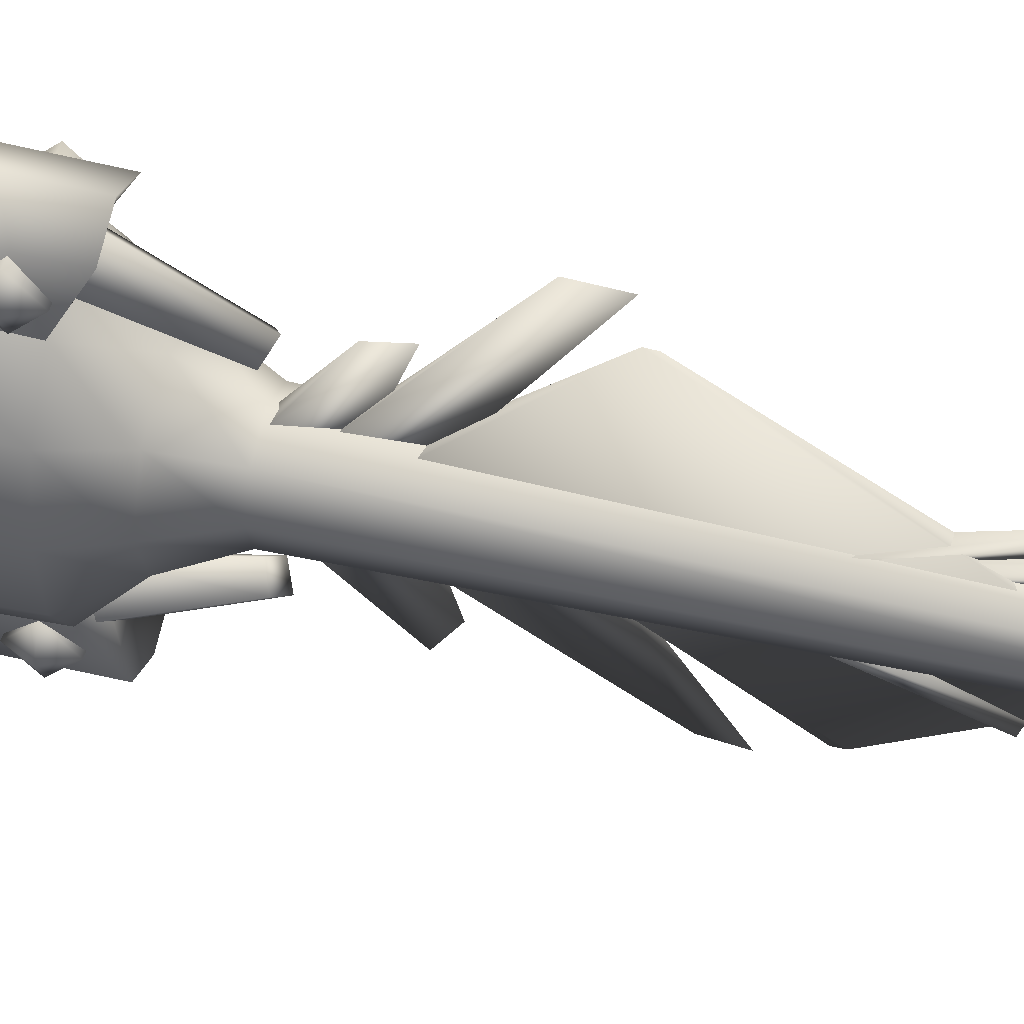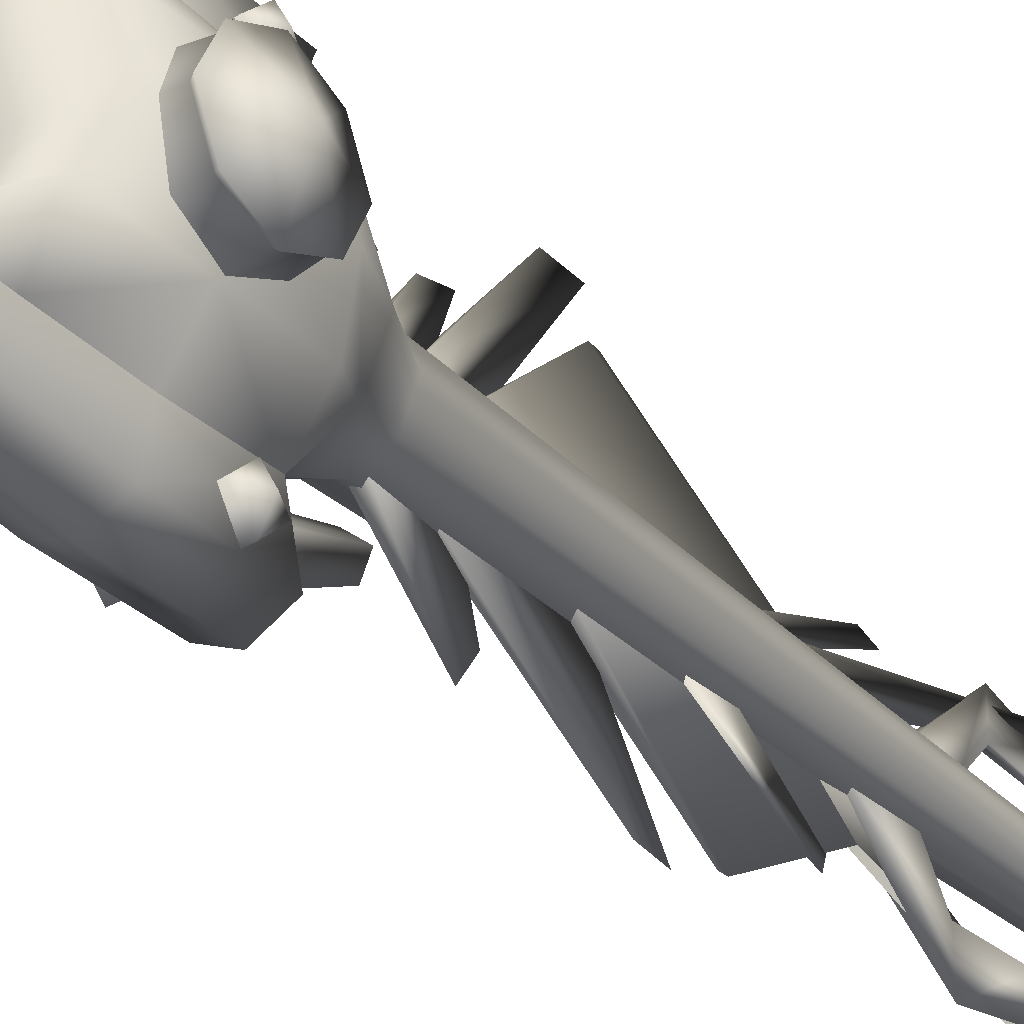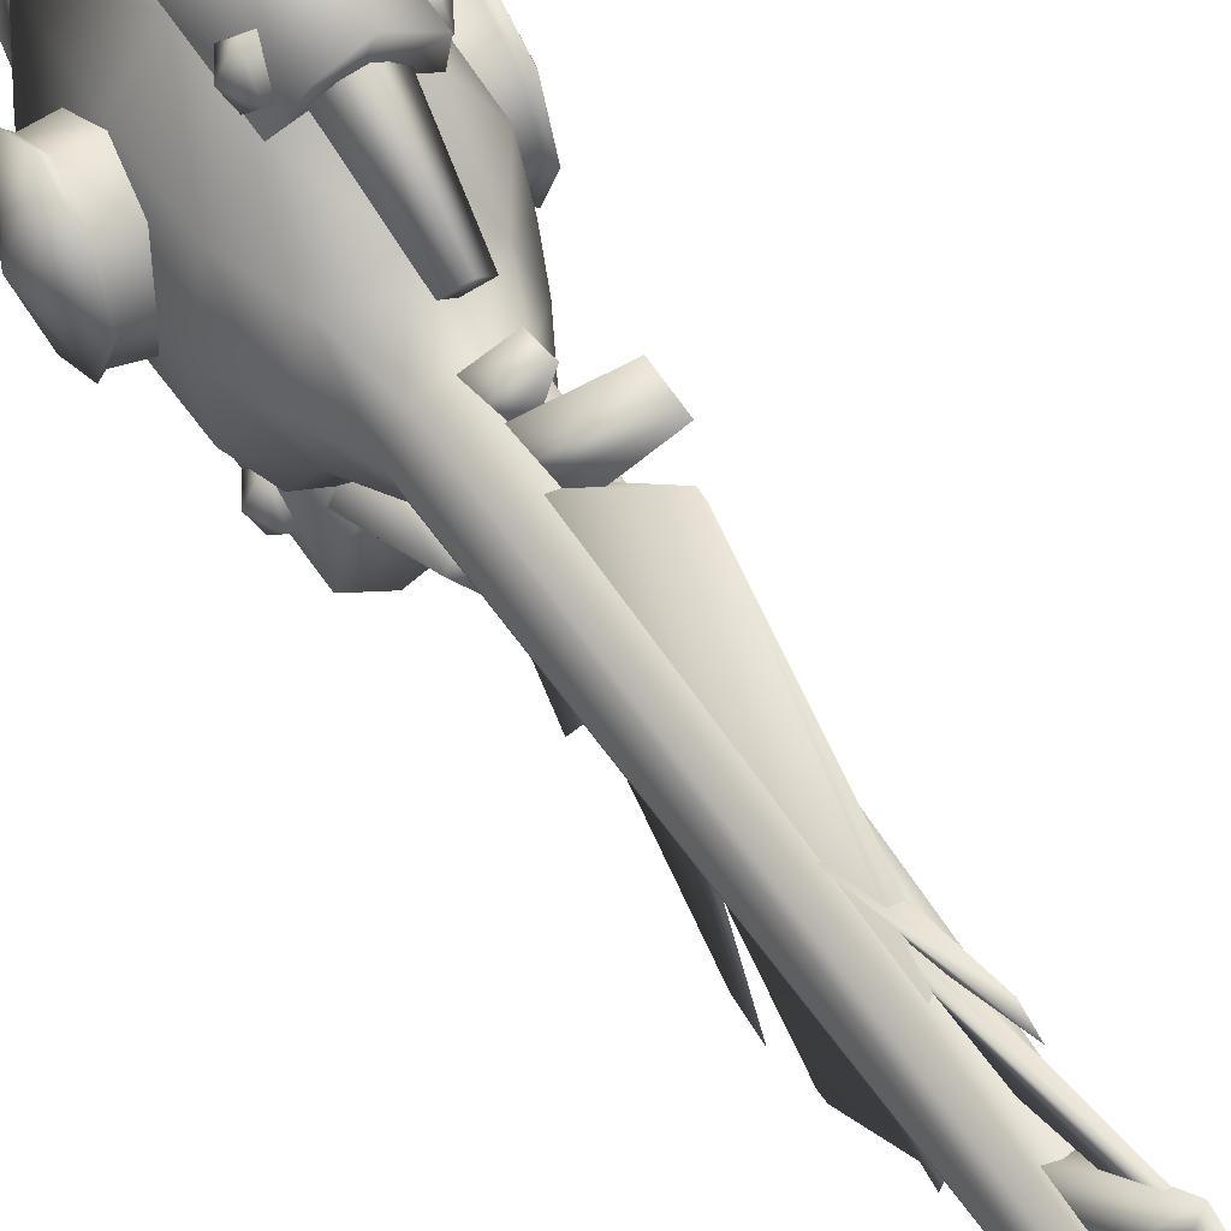
<metadata>
{"format":"obj","ext":"obj","renderer":"f3d","projection":"perspective","resolution":1024,"background":"white","views":[{"elev":48.9,"azim":105.7,"up":"+Z"},{"elev":-33.1,"azim":38.0,"up":"+Z"},{"elev":48.4,"azim":150.5,"up":"+Z"}]}
</metadata>
<code>
v -2.114 -6.515 -2.561
v -2.189 -2.179 -2.748
v -4.284 -6 2.741
v -1.098 -11 7.686
v 5.134 -1.985 5.544
v 3.643 -1.985 -0.2575
v -3.631 1.013 2.741
v -3.631 -4.033 4.789
v -5.122 -3.9 4.656
v -3.631 -4.984 2.741
v 0.8184 42.26 1.929
v 0.534 44.11 2.213
v 1.753 -9.452 7.795
v 2.126 -6.515 8.043
v 2.201 -2.179 8.23
v 1.667 -6.159 10.03
v 0.8591 -10.92 8.702
v 1.306 -9.274 9.335
v 1.742 -2.179 10.39
v 2.126 2.157 8.043
v 1.667 3.416 10.39
v 1.11 -11 7.686
v -2.114 2.157 8.043
v -2.189 -2.179 8.23
v -2.114 -6.515 8.043
v -1.741 -9.452 7.795
v -1.655 -6.159 10.03
v -1.098 -11 7.686
v -1.73 -2.179 10.39
v -0.8471 -10.92 8.702
v -1.294 -9.274 9.335
v -1.655 3.416 10.39
v 0.006016 3.416 11.21
v 0.006016 -6.159 10.85
v 0.006016 -9.274 10.1
v 0.006016 -2.179 11.21
v 0.006016 -12.07 8.788
v 0.006016 -12.23 7.612
v -1.341 -14.63 -1.67
v -1.997 -10.09 -2.268
v 1.353 -14.63 -1.67
v 0.006016 -11.97 -2.748
v 2.009 -10.09 -2.268
v 0.006016 -17.96 -0.9177
v -1.655 -7.544 -4.415
v -1.484 -10.75 -3.807
v -1.997 -10.09 -2.268
v -1.73 -2.179 -4.91
v -1.655 3.416 -4.91
v 0.006016 3.416 -5.73
v -2.114 2.157 -2.561
v -1.035 -14.64 -2.686
v -1.341 -14.63 -1.67
v 0.006016 -7.544 -5.236
v 0.006016 -2.179 -5.73
v 1.667 3.416 -4.91
v 2.126 2.157 -2.561
v 1.742 -2.179 -4.91
v 2.201 -2.179 -2.748
v 1.667 -7.544 -4.415
v 2.126 -6.515 -2.561
v 2.009 -10.09 -2.268
v 1.496 -10.41 -3.807
v 1.353 -14.63 -1.67
v 0.006016 -15.69 -2.772
v 1.047 -14.64 -2.686
v 0.006016 -17.96 -0.9177
v 0.006016 -10.41 -4.568
v 2.126 2.157 -2.561
v 2.126 2.157 -2.561
v 0.006016 2.157 -3.381
v -2.114 2.157 -2.561
v -2.114 2.157 -2.561
v -3.666 2.157 -0.3203
v -4.234 2.157 2.741
v -3.666 2.157 5.802
v -4.384 -2.179 2.741
v -2.114 2.157 8.043
v -2.114 2.157 8.043
v 0.006016 2.157 8.863
v 2.126 2.157 8.043
v 2.126 2.157 8.043
v 3.678 2.157 5.802
v 4.246 2.157 2.741
v 2.201 -2.179 8.23
v 0.006016 -2.179 9.079
v 3.678 2.157 -0.3203
v 2.201 -2.179 8.23
v 3.807 -2.179 -0.4282
v 4.396 -2.179 2.741
v 3.807 -2.179 5.91
v 4.296 -6 2.741
v 2.201 -2.179 -2.748
v 2.201 -2.179 -2.748
v 0.006016 -2.179 -3.597
v -2.189 -2.179 -2.748
v -2.189 -2.179 -2.748
v -3.795 -2.179 -0.4282
v -2.189 -2.179 8.23
v 3.691 -7.006 -0.3316
v -3.795 -2.179 5.91
v -2.189 -2.179 8.23
v 2.008 -10.11 -2.265
v 0.006016 -11.97 -2.748
v 2.126 -6.515 -2.561
v -1.997 -10.09 -2.268
v -2.114 -6.515 -2.561
v -1.997 -10.09 -2.268
v 0.006016 -6.515 -3.381
v -2.114 -6.515 -2.561
v -3.679 -7.037 -0.3308
v 1.753 -9.452 7.795
v 2.126 -6.515 8.043
v 3.691 -7.037 5.813
v 2.126 -6.515 8.043
v 1.753 -9.452 7.795
v 0.006016 -5.13 8.999
v 0.006016 -10.51 8.183
v -1.741 -9.457 7.794
v -2.114 -6.515 8.043
v -3.679 -7.006 5.813
v 0.006016 -11.97 -2.748
v 2.008 -10.11 -2.265
v -1.997 -10.09 -2.268
v 3.691 -7.006 -0.3316
v -3.679 -7.037 -0.3308
v 4.296 -6 2.741
v -4.284 -6 2.741
v 3.691 -7.037 5.813
v -3.679 -7.006 5.813
v 0.006016 -10.51 8.183
v 1.753 -9.452 7.795
v -1.741 -9.457 7.794
v 2.126 2.157 -2.561
v 0.006016 2.157 -3.381
v 0.006016 4.441 -0.5699
v -2.114 2.157 -2.561
v -2.335 4.441 0.3998
v -3.666 2.157 -0.3203
v -3.305 4.441 2.741
v -4.234 2.157 2.741
v -3.666 2.157 5.802
v 3.678 2.157 -0.3203
v 2.347 4.441 0.3998
v 4.246 2.157 2.741
v 3.317 4.441 2.741
v 3.678 2.157 5.802
v 2.347 4.441 5.082
v 2.126 2.157 8.043
v -2.114 2.157 8.043
v 0.006016 4.441 6.052
v -2.335 4.441 5.082
v 0.006016 2.157 8.863
v 1.11 -11 7.686
v 1.753 -9.452 7.795
v -1.741 -9.452 7.795
v 0.006016 -12.23 7.612
v -1.49 6.893 4.237
v 0.006016 -10.51 8.183
v -2.335 4.441 5.082
v 0.006016 6.893 4.857
v 0.006016 4.441 6.052
v 1.503 6.893 4.237
v 2.347 4.441 5.082
v 2.122 6.893 2.741
v 3.317 4.441 2.741
v 1.503 6.893 1.244
v 2.347 4.441 0.3998
v 0.006016 6.893 0.6245
v 0.006016 4.441 -0.5699
v -1.49 6.893 1.244
v -2.335 4.441 0.3998
v -2.11 6.893 2.741
v -3.305 4.441 2.741
v -2.335 4.441 5.082
v -1.49 6.893 4.237
v 2.126 2.157 8.043
v 0.006016 3.416 11.21
v 1.667 3.416 10.39
v 0.006016 2.157 8.863
v -2.114 2.157 8.043
v -1.655 3.416 10.39
v -2.114 2.157 -2.561
v -1.655 3.416 -4.91
v 0.006016 3.416 -5.73
v 0.006016 2.157 -3.381
v 2.126 2.157 -2.561
v 1.667 3.416 -4.91
v -2.243 2.338 9.172
v 2.187 2.338 9.172
v 2.187 2.338 9.172
v -2.243 2.338 9.172
v 2.187 1.226 8.061
v -2.243 0.1153 9.172
v -2.243 1.226 8.061
v -2.243 1.226 10.28
v 2.187 1.226 10.28
v 2.187 0.1153 9.172
v 2.187 2.338 9.172
v 2.187 1.226 10.28
v 2.765 1.226 9.172
v 2.187 1.226 8.061
v 2.187 0.1153 9.172
v -2.243 1.226 8.061
v -2.243 0.1153 9.172
v -2.821 1.226 9.172
v -2.243 2.338 9.172
v -2.243 1.226 10.28
v -2.243 2.338 -3.72
v 2.187 2.338 -3.72
v -2.243 2.338 -3.72
v 2.187 2.338 -3.72
v 2.187 1.226 -4.831
v 2.187 1.226 -2.609
v -2.243 1.226 -4.831
v -2.243 0.1153 -3.72
v 2.187 0.1153 -3.72
v -2.243 1.226 -2.609
v 2.187 2.338 -3.72
v 2.187 1.226 -2.609
v 2.765 1.226 -3.72
v 2.187 1.226 -4.831
v 2.187 0.1153 -3.72
v -2.243 1.226 -4.831
v -2.243 0.1153 -3.72
v -2.821 1.226 -3.72
v -2.243 1.226 -2.609
v 0.006016 6.571 6.331
v -2.243 2.338 -3.72
v -0.7205 6.952 6.949
v 0.006016 7.333 7.568
v 0.7325 6.952 6.949
v 0.006016 1.616 7.804
v -0.7205 6.952 6.949
v -1.238 2.269 8.863
v 0.006016 7.333 7.568
v 0.006016 6.571 6.331
v 0.006016 2.922 9.922
v 0.7325 6.952 6.949
v -0.7205 6.952 -1.468
v 1.25 2.269 8.863
v 0.006016 6.571 -0.8491
v 0.7325 6.952 -1.468
v 0.006016 7.333 -2.086
v 0.006016 1.616 -2.322
v 1.25 2.269 -3.381
v 0.006016 7.333 -2.086
v 0.006016 2.922 -4.441
v -1.238 2.269 -3.381
v -0.7205 6.952 -1.468
v 0.7325 6.952 -1.468
v 0.006016 6.571 -0.8491
v 5.134 -0.07027 4.656
v 5.134 0.8184 2.741
v 5.134 -3.9 4.656
v 5.134 -4.789 2.741
v 5.134 -3.9 0.826
v 5.436 -4.06 0.6663
v 5.436 -4.06 4.815
v 5.436 -1.985 5.778
v 5.436 -5.023 2.741
v 5.436 0.08948 4.815
v 3.643 1.013 2.741
v 5.134 -1.985 -0.0627
v 5.436 0.08948 0.6663
v 5.134 -0.07027 0.826
v 5.436 1.052 2.741
v 5.436 -1.985 -0.2966
v 6.524 -1.985 2.741
v 5.134 -1.985 -0.0627
v 5.134 -0.07027 0.826
v 3.643 0.06278 0.693
v 5.134 0.8184 2.741
v 3.643 -4.033 0.693
v 5.134 -3.9 0.826
v 3.643 -4.984 2.741
v 5.134 -4.789 2.741
v 3.643 -4.033 4.789
v 5.134 -3.9 4.656
v 3.643 -1.985 5.739
v 5.134 -1.985 5.544
v 3.643 0.06278 4.789
v 5.134 0.8184 2.741
v 5.134 -0.07027 4.656
v 3.643 1.013 2.741
v -5.122 -4.789 2.741
v -5.122 -3.9 4.656
v -5.424 -1.985 5.778
v -5.122 -1.985 5.544
v -5.122 -0.07027 4.656
v -5.424 0.08948 4.815
v -5.122 0.8184 2.741
v -5.424 1.052 2.741
v -5.122 -0.07027 0.826
v -5.424 0.08948 0.6663
v -5.424 -4.06 0.6663
v -5.424 -4.06 4.815
v -5.424 -5.023 2.741
v -6.512 -1.985 2.741
v -5.122 -1.985 -0.06272
v -5.122 -3.9 0.826
v -5.122 0.8184 2.741
v -5.424 -1.985 -0.2966
v -5.122 -1.985 5.544
v -5.122 -0.07027 4.656
v -3.631 0.06278 4.789
v -3.631 -1.985 5.739
v -5.122 -4.789 2.741
v -3.631 -4.033 0.693
v -5.122 -3.9 0.826
v -3.631 -1.985 -0.2575
v -5.122 -1.985 -0.06272
v -3.631 0.06278 0.693
v -5.122 -0.07027 0.826
v -5.122 0.8184 2.741
v -0.8063 42.26 3.553
v -3.631 1.013 2.741
v 0.006016 42.26 3.89
v -1.49 6.893 4.237
v 1.503 6.893 4.237
v 0.006016 6.893 4.857
v 0.8184 42.26 1.929
v 0.8184 42.26 3.553
v 1.503 6.893 1.244
v 0.006016 42.26 1.592
v 0.006016 6.893 0.6245
v -1.49 6.893 1.244
v -0.8063 42.26 1.929
v -0.8063 42.26 1.929
v -1.49 6.893 4.237
v -1.49 6.893 1.244
v -1.143 42.26 2.741
v -2.11 6.893 2.741
v -0.8063 42.26 3.553
v 0.8184 42.26 3.553
v 1.503 6.893 4.237
v 1.155 42.26 2.741
v 1.503 6.893 1.244
v 2.122 6.893 2.741
v 0.8184 42.26 1.929
v 0.7528 44.11 2.741
v 1.155 42.26 2.741
v -1.143 42.26 2.741
v -0.8063 42.26 3.553
v -0.7407 44.11 2.741
v 0.006016 42.26 3.89
v 0.006016 44.11 3.488
v 0.8184 42.26 1.929
v 0.8184 42.26 3.553
v 0.534 44.11 3.269
v -0.522 44.11 3.269
v 0.006016 44.11 1.994
v 0.006016 42.26 1.592
v -0.522 44.11 2.213
v 0.534 44.11 2.213
v -0.8063 42.26 1.929
v 0.006016 16.67 9.7
v -0.2767 25.94 4.029
v 0.006016 16.21 9.72
v -0.3855 10.73 4.521
v 0.3975 10.73 4.521
v 0.2888 25.94 4.029
v 0.006016 11.44 4.528
v 0.006016 16.1 11.46
v 0.006016 14.2 11.53
v -0.1814 8.685 4.599
v 0.1934 8.685 4.599
v 0.006016 9.281 7.907
v 0.006016 9.493 4.621
v 0.006016 10.8 8.258
v -0.3855 7.023 4.621
v 0.3975 7.023 4.621
v 0.3975 21.28 4.164
v -0.3855 21.28 4.164
v 0.006016 23.71 4.164
v 0.006016 29.07 6.708
v 0.006016 28.07 7.016
v 0.006016 27.97 4.152
v 0.1934 22.33 4.223
v 0.006016 39.55 8.865
v -0.1814 22.33 4.223
v 0.006016 40.27 8.425
v -0.08983 40.95 3.878
v 0.1018 40.95 3.878
v -0.1377 36.76 5.829
v 0.006016 34.33 8.171
v 0.3975 29.65 3.97
v -0.1857 34.01 6.012
v 0.3975 32.09 3.97
v -0.3855 32.09 3.97
v 0.006016 42.15 3.839
v -0.3855 29.65 3.97
v 0.1977 34.01 6.012
v 0.1497 36.76 5.829
v 0.006016 37.29 7.362
v -0.3855 26.78 1.431
v -0.3855 29.96 1.51
v 0.1977 31.68 -0.4765
v 0.3975 29.96 1.51
v 0.3975 26.78 1.431
v 0.1018 40.95 1.604
v -0.1857 31.68 -0.4765
v 0.006016 36.23 -1.881
v -0.1377 35.7 -0.2447
v 0.006017 42.15 1.643
v 0.006016 31.99 -2.77
v 0.1497 35.7 -0.2447
v -0.08983 40.95 1.604
v 0.006016 36.29 -2.986
v 0.006016 35.98 -1.809
v 0.006016 22.33 1.259
v 0.006016 22.33 1.259
v 0.006016 22.33 1.259
v 0.1934 27.97 1.33
v 0.006016 35.98 -1.809
v -0.1814 27.97 1.33
v 0.006016 21.8 -3.431
v -0.3855 15.01 1.132
v 0.006016 30.21 1.623
v 0.006016 21.34 -3.451
v 0.3975 15.01 1.132
v 0.006016 25.95 -1.534
v -0.5005 19.16 1.317
v 0.006016 26.16 -0.8591
v -0.5005 21.6 1.317
v 0.5125 19.16 1.317
v 0.5125 21.6 1.317
v 0.006016 19.39 -4.306
v -0.1814 9.87 0.8832
v 0.1934 9.87 0.8832
v 0.006016 15.68 1.331
v 0.006016 17.87 -4.131
v 0.006016 11.84 -1.668
v -0.3124 7.113 0.8832
v 0.006016 10.92 -3.101
v 0.006016 11.08 0.9541
v 0.3244 7.113 0.8832
g body.jaller_gun.smd.mesh_0
f 410 411 409
f 121 77 3
f 3 77 98
f 3 98 111
f 111 98 97
f 111 97 110
f 111 110 106
f 117 86 102
f 86 80 102
f 86 81 80
f 85 81 86
f 115 85 86
f 115 86 117
f 117 116 115
f 117 118 116
f 120 118 117
f 120 119 118
f 121 119 120
f 120 101 121
f 121 101 77
f 101 76 77
f 77 76 75
f 77 75 98
f 98 75 74
f 98 74 97
f 97 74 73
f 117 102 120
f 101 79 76
f 99 79 101
f 120 99 101
f 102 80 78
f 35 18 34
f 18 17 22
f 13 18 22
f 14 18 13
f 14 16 18
f 34 18 16
f 34 16 36
f 36 27 34
f 34 27 31
f 34 31 35
f 35 31 30
f 36 16 19
f 15 16 14
f 15 19 16
f 20 19 15
f 20 21 19
f 33 19 21
f 36 19 33
f 33 29 36
f 36 29 27
f 24 27 29
f 25 27 24
f 25 31 27
f 26 31 25
f 26 28 31
f 31 28 30
f 28 37 30
f 35 30 37
f 37 17 35
f 35 17 18
f 33 32 29
f 23 29 32
f 24 29 23
f 38 37 28
f 22 37 38
f 17 37 22
f 413 416 415
f 415 416 414
f 415 414 412
f 418 420 421
f 419 420 418
f 417 420 419
f 421 417 419
f 420 417 421
f 385 391 383
f 394 384 395
f 394 395 393
f 393 395 386
f 393 386 389
f 389 386 387
f 387 386 392
f 386 388 392
f 392 388 390
f 389 390 388
f 389 388 393
f 393 388 385
f 393 385 394
f 394 385 383
f 394 383 384
f 384 383 391
f 395 384 391
f 395 391 385
f 395 385 386
f 386 385 388
f 251 245 246
f 252 245 251
f 245 252 249
f 249 252 250
f 249 250 248
f 248 250 247
f 247 246 248
f 251 246 247
f 43 44 41
f 42 44 43
f 40 44 42
f 39 44 40
f 225 226 224
f 225 227 226
f 229 226 227
f 224 226 229
f 156 157 4
f 159 157 156
f 155 157 159
f 154 157 155
f 113 112 114
f 114 88 113
f 114 91 88
f 92 91 114
f 92 90 91
f 100 90 92
f 88 83 82
f 91 83 88
f 91 84 83
f 90 84 91
f 90 87 84
f 89 87 90
f 100 89 90
f 105 89 100
f 103 105 100
f 104 105 103
f 104 109 105
f 108 109 104
f 108 107 109
f 107 95 109
f 107 96 95
f 96 72 95
f 95 72 71
f 95 71 94
f 94 71 70
f 109 94 105
f 109 95 94
f 89 69 87
f 93 69 89
f 105 93 89
f 54 46 45
f 2 45 1
f 1 45 46
f 1 46 47
f 47 46 53
f 64 66 62
f 64 65 66
f 67 65 64
f 53 65 67
f 52 65 53
f 46 52 53
f 68 52 46
f 68 46 54
f 60 68 54
f 63 68 60
f 63 66 68
f 68 66 65
f 65 52 68
f 60 54 58
f 58 54 55
f 54 45 55
f 55 45 48
f 2 48 45
f 51 48 2
f 51 49 48
f 50 48 49
f 55 48 50
f 56 55 50
f 58 55 56
f 57 58 56
f 59 58 57
f 59 60 58
f 61 60 59
f 61 63 60
f 62 63 61
f 62 66 63
f 366 367 365
f 366 365 363
f 363 365 364
f 363 364 367
f 367 364 365
f 330 334 333
f 333 334 332
f 333 332 331
f 331 332 329
f 319 318 316
f 321 318 319
f 321 323 318
f 320 323 321
f 433 434 436
f 437 433 436
f 435 433 437
f 434 435 437
f 435 434 433
f 242 244 240
f 243 244 242
f 236 235 238
f 234 235 236
f 234 233 235
f 237 233 234
f 233 237 241
f 241 237 239
f 241 239 238
f 238 239 236
f 283 285 284
f 284 285 282
f 284 282 281
f 281 282 280
f 281 280 279
f 279 280 278
f 279 278 277
f 277 278 276
f 277 276 275
f 275 276 274
f 275 274 270
f 270 274 6
f 270 6 271
f 271 6 272
f 271 272 273
f 273 272 263
f 268 269 258
f 265 269 268
f 265 267 269
f 262 269 267
f 260 269 262
f 269 261 258
f 259 261 269
f 260 259 269
f 5 259 260
f 5 260 253
f 253 260 262
f 253 262 254
f 254 262 267
f 254 267 266
f 266 267 265
f 266 265 264
f 264 265 268
f 264 268 257
f 257 268 258
f 257 258 256
f 256 258 261
f 256 261 255
f 255 261 259
f 255 259 5
f 131 133 132
f 132 133 130
f 132 130 129
f 129 130 128
f 129 128 127
f 127 128 126
f 127 126 125
f 125 126 124
f 125 124 123
f 123 124 122
f 315 317 314
f 314 317 313
f 314 313 312
f 312 313 311
f 312 311 310
f 310 311 309
f 310 309 308
f 308 309 10
f 308 10 9
f 9 10 8
f 9 8 304
f 304 8 307
f 304 307 305
f 305 307 306
f 305 306 302
f 302 306 7
f 404 401 408
f 404 407 401
f 402 407 404
f 402 398 407
f 397 398 402
f 397 399 398
f 400 398 399
f 406 398 400
f 396 406 400
f 397 406 396
f 402 406 397
f 402 403 406
f 404 403 402
f 404 408 403
f 403 408 405
f 408 401 405
f 407 405 401
f 403 405 407
f 403 407 406
f 406 407 398
f 230 232 228
f 231 232 230
f 372 368 371
f 368 372 370
f 370 372 369
f 371 370 369
f 368 370 371
f 361 359 360
f 362 359 361
f 357 359 362
f 357 362 358
f 360 357 358
f 359 357 360
f 336 337 335
f 339 337 336
f 339 340 337
f 338 340 339
f 296 298 299
f 301 298 296
f 301 296 300
f 300 296 303
f 300 303 294
f 294 303 295
f 294 295 292
f 292 295 293
f 292 293 290
f 290 293 291
f 290 291 289
f 289 291 288
f 289 288 287
f 287 288 297
f 287 297 286
f 286 297 298
f 286 298 301
f 297 299 298
f 288 299 297
f 288 291 299
f 291 293 299
f 299 293 295
f 303 299 295
f 296 299 303
f 134 144 143
f 135 144 134
f 135 136 144
f 137 136 135
f 137 138 136
f 139 138 137
f 139 140 138
f 141 140 139
f 141 152 140
f 142 152 141
f 142 150 152
f 152 150 153
f 152 153 151
f 151 153 149
f 151 149 148
f 148 149 147
f 148 147 146
f 146 147 145
f 146 145 144
f 144 145 143
f 324 325 322
f 326 325 324
f 326 328 325
f 327 328 326
f 160 161 158
f 162 161 160
f 162 163 161
f 164 163 162
f 164 165 163
f 166 165 164
f 166 167 165
f 168 167 166
f 168 169 167
f 170 169 168
f 170 171 169
f 172 171 170
f 172 173 171
f 174 173 172
f 174 176 173
f 175 176 174
f 219 221 222
f 220 221 219
f 220 223 221
f 221 223 222
f 218 210 209
f 214 210 218
f 216 214 218
f 217 214 216
f 215 217 216
f 213 217 215
f 211 213 215
f 212 213 211
f 204 206 207
f 205 206 204
f 205 208 206
f 207 206 208
f 199 201 202
f 200 201 199
f 200 203 201
f 201 203 202
f 196 190 189
f 197 190 196
f 194 197 196
f 198 197 194
f 195 198 194
f 193 198 195
f 192 193 195
f 191 193 192
f 186 184 183
f 185 184 186
f 186 188 185
f 187 188 186
f 423 424 422
f 425 424 423
f 423 427 425
f 425 427 424
f 427 426 424
f 424 426 422
f 426 423 422
f 423 426 427
f 180 179 177
f 178 179 180
f 180 182 178
f 181 182 180
f 431 428 429
f 431 432 428
f 430 432 431
f 430 429 432
f 429 428 432
f 353 355 348
f 352 355 353
f 356 352 353
f 354 352 356
f 343 354 356
f 345 354 343
f 344 345 343
f 351 345 344
f 346 351 344
f 347 351 346
f 349 347 346
f 350 347 349
f 342 350 349
f 341 350 342
f 11 341 342
f 12 341 11
f 373 376 377
f 375 376 373
f 375 377 376
f 374 377 375
f 374 373 377
f 379 382 380
f 378 382 379
f 378 380 382
f 381 380 378
f 381 379 380

</code>
